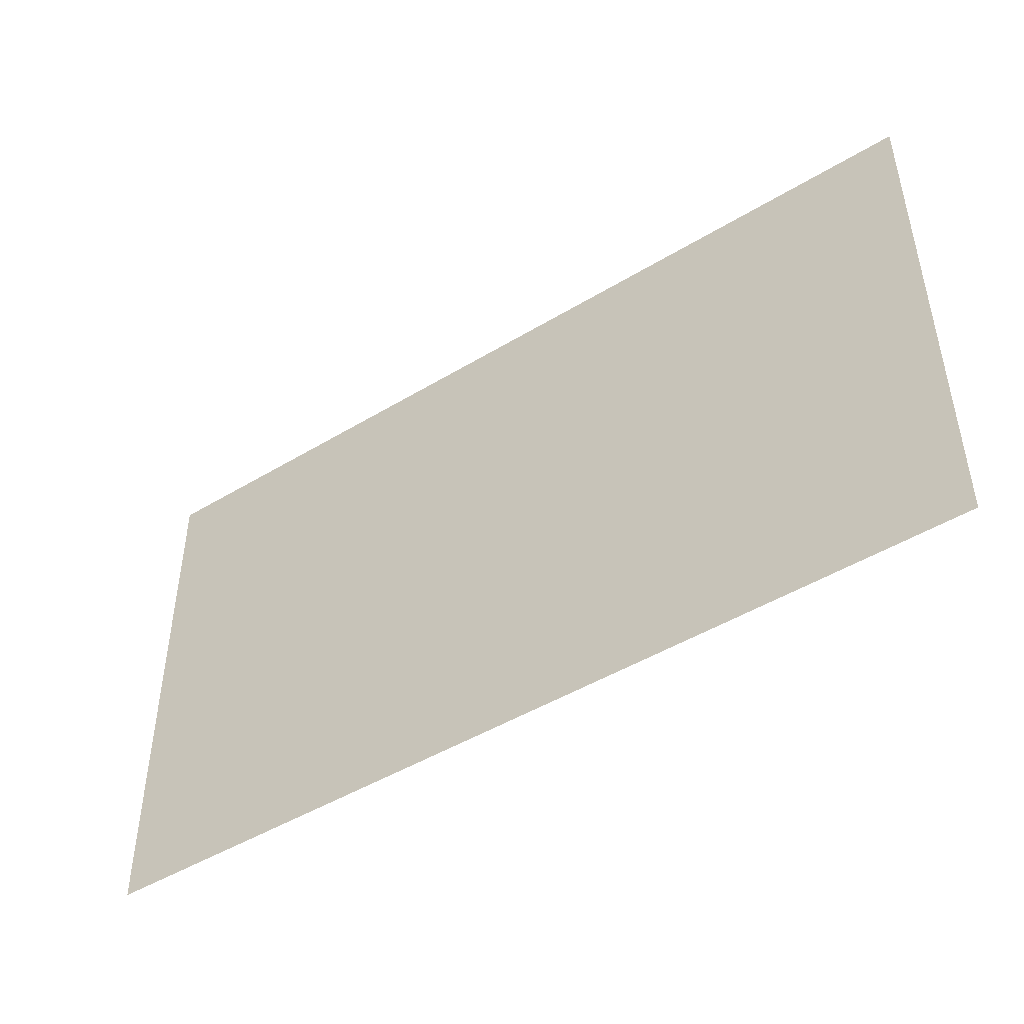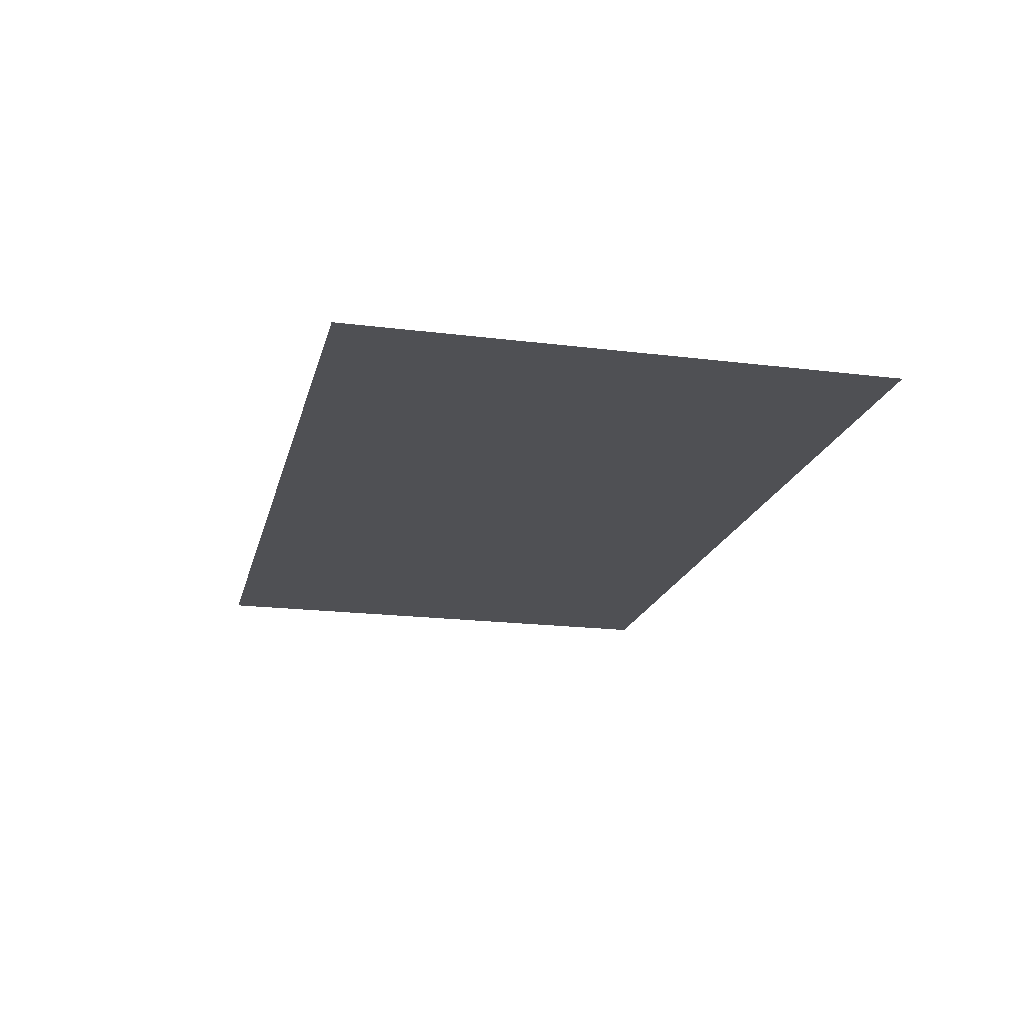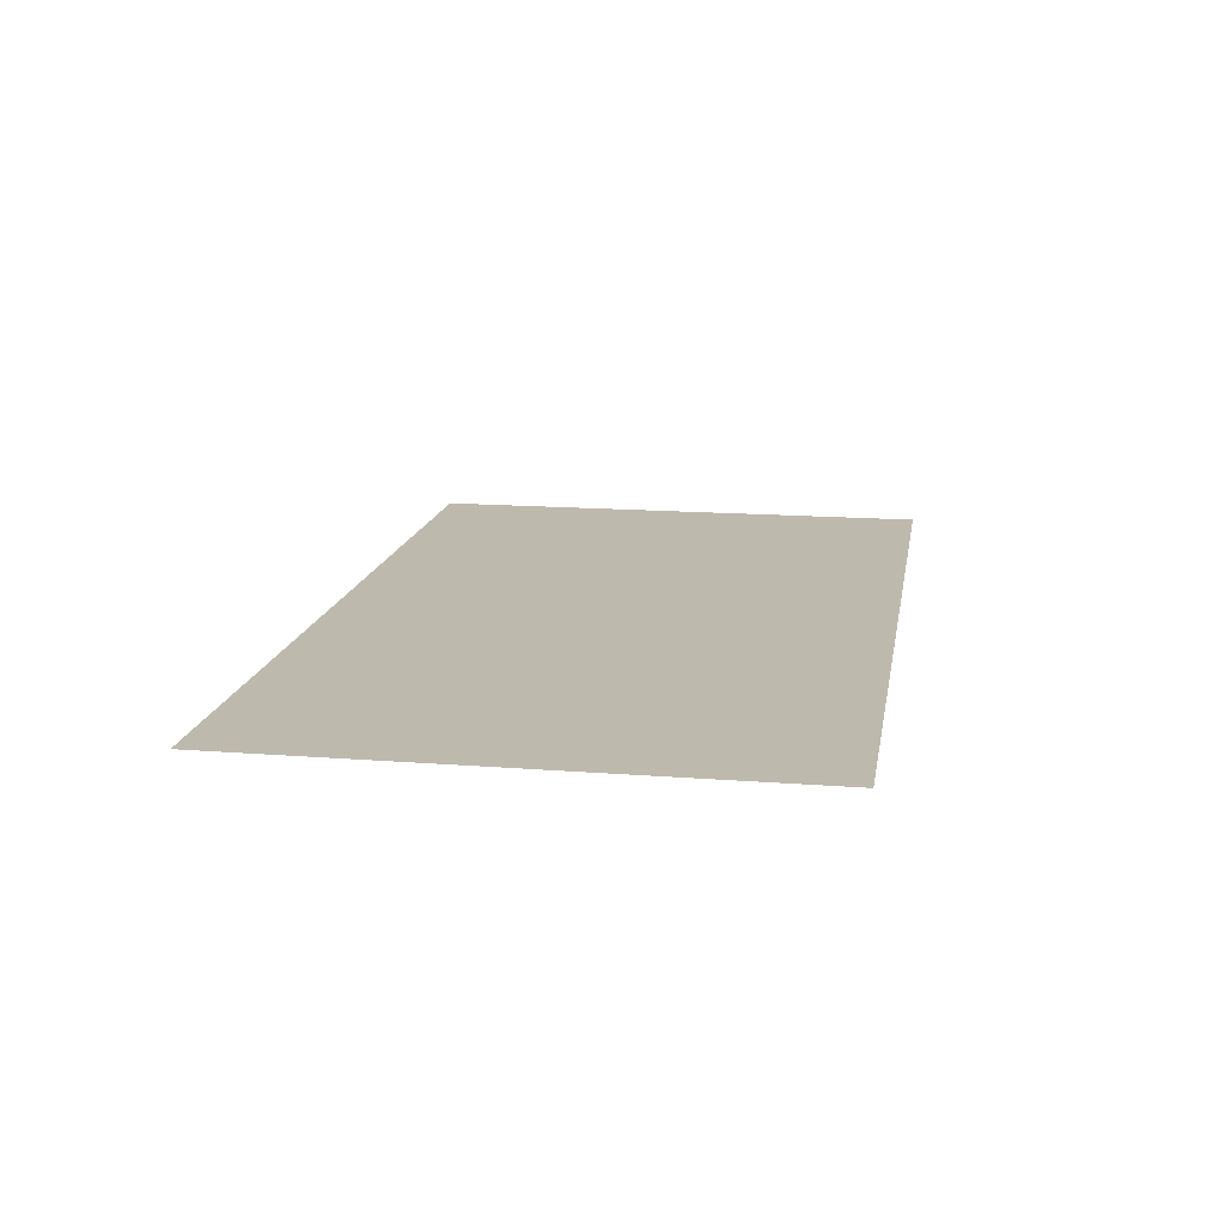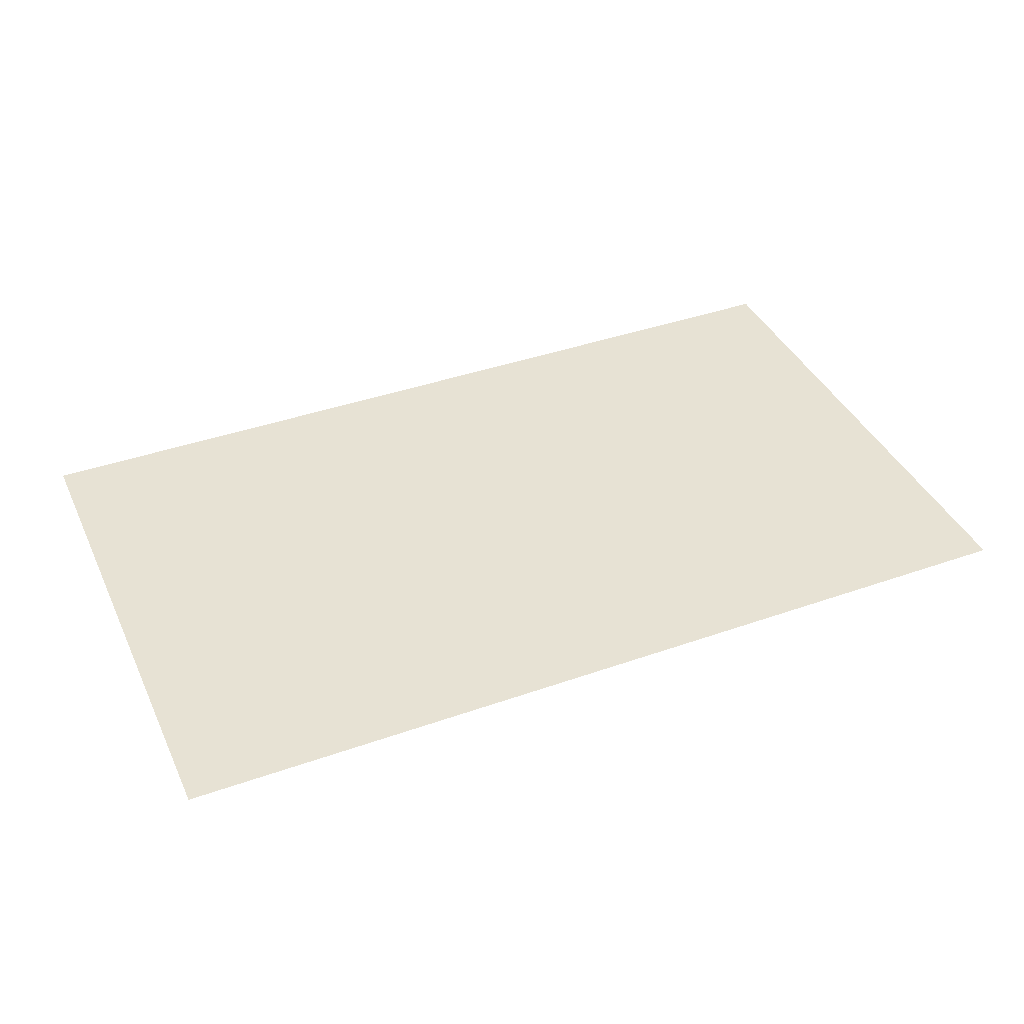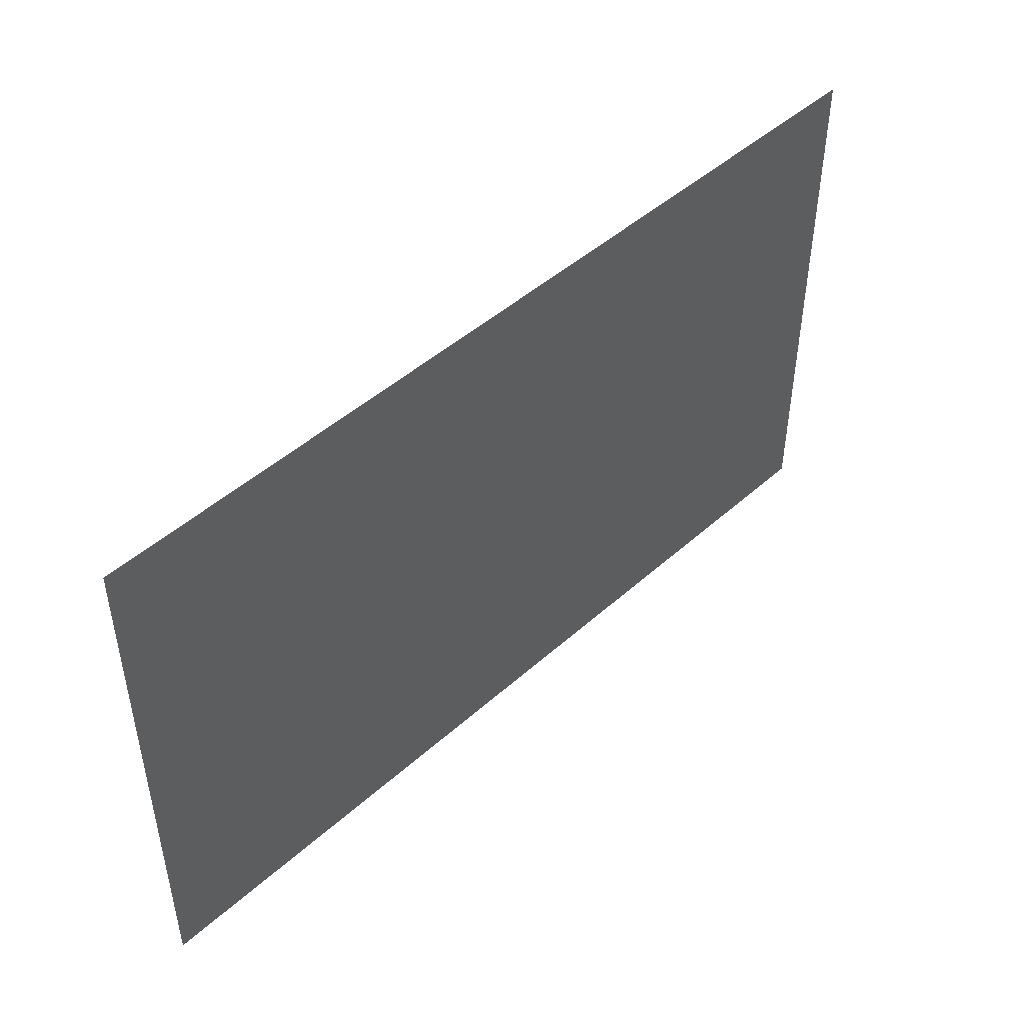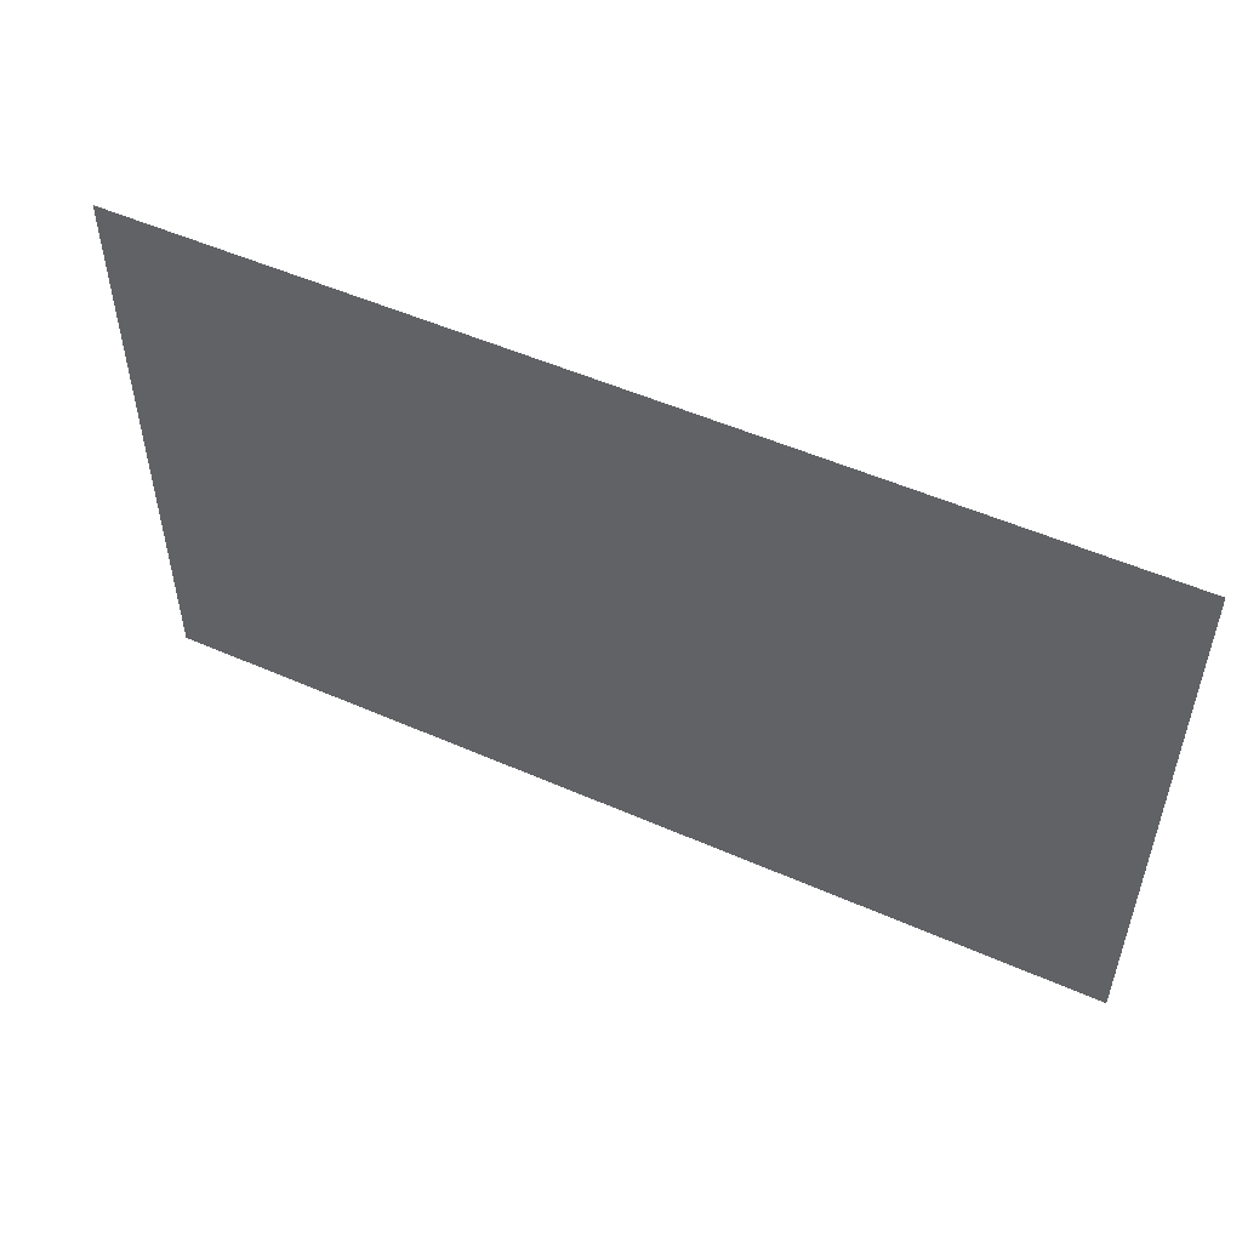
<metadata>
{"format":"obj","ext":"obj","renderer":"f3d","projection":"perspective","resolution":1024,"background":"white","views":[{"elev":-46.8,"azim":34.6,"up":"+Y"},{"elev":-19.2,"azim":-103.3,"up":"+Z"},{"elev":15.1,"azim":-80.5,"up":"+Z"},{"elev":40.0,"azim":-23.5,"up":"+Z"},{"elev":46.8,"azim":-45.4,"up":"+Y"},{"elev":51.1,"azim":25.7,"up":"+Y"}]}
</metadata>
<code>
g default
v -0.08044 0.06127 -0.04017
v 0.1032 0.06127 -0.04017
v -0.08044 0.1701 -0.04017
v 0.1032 0.1701 -0.04017
g fadai_blue:pPlane3
f 1 2 4 3

</code>
